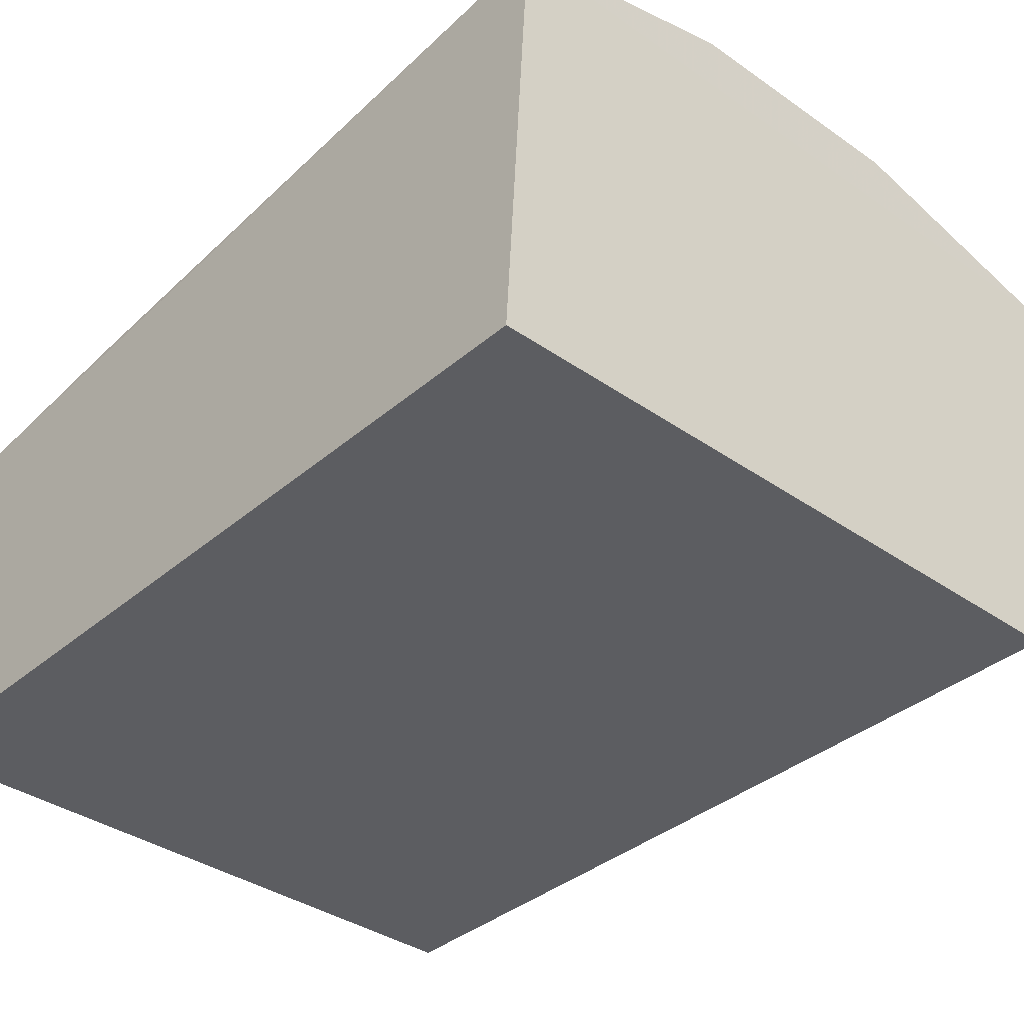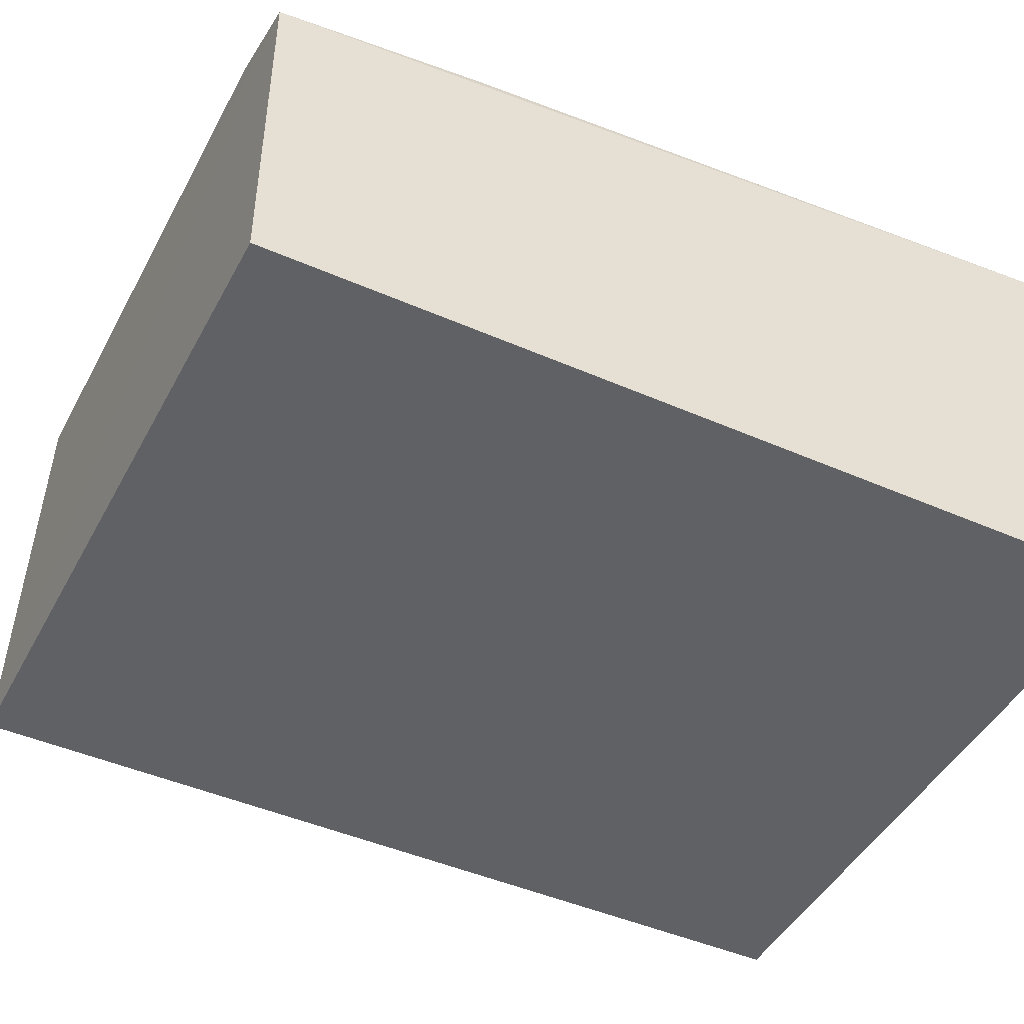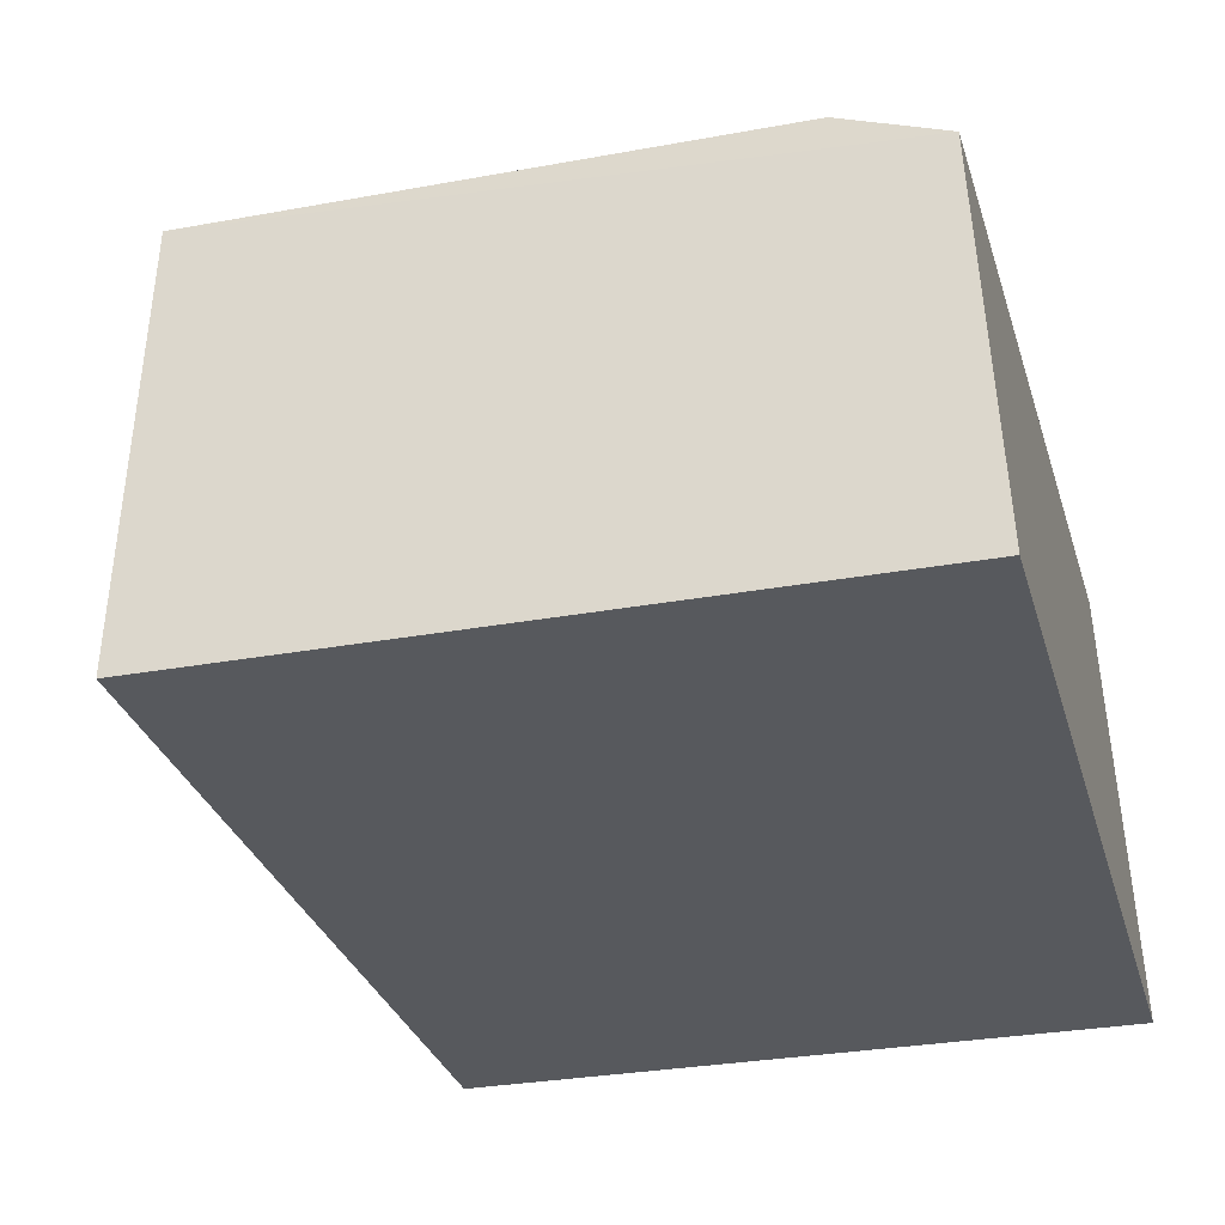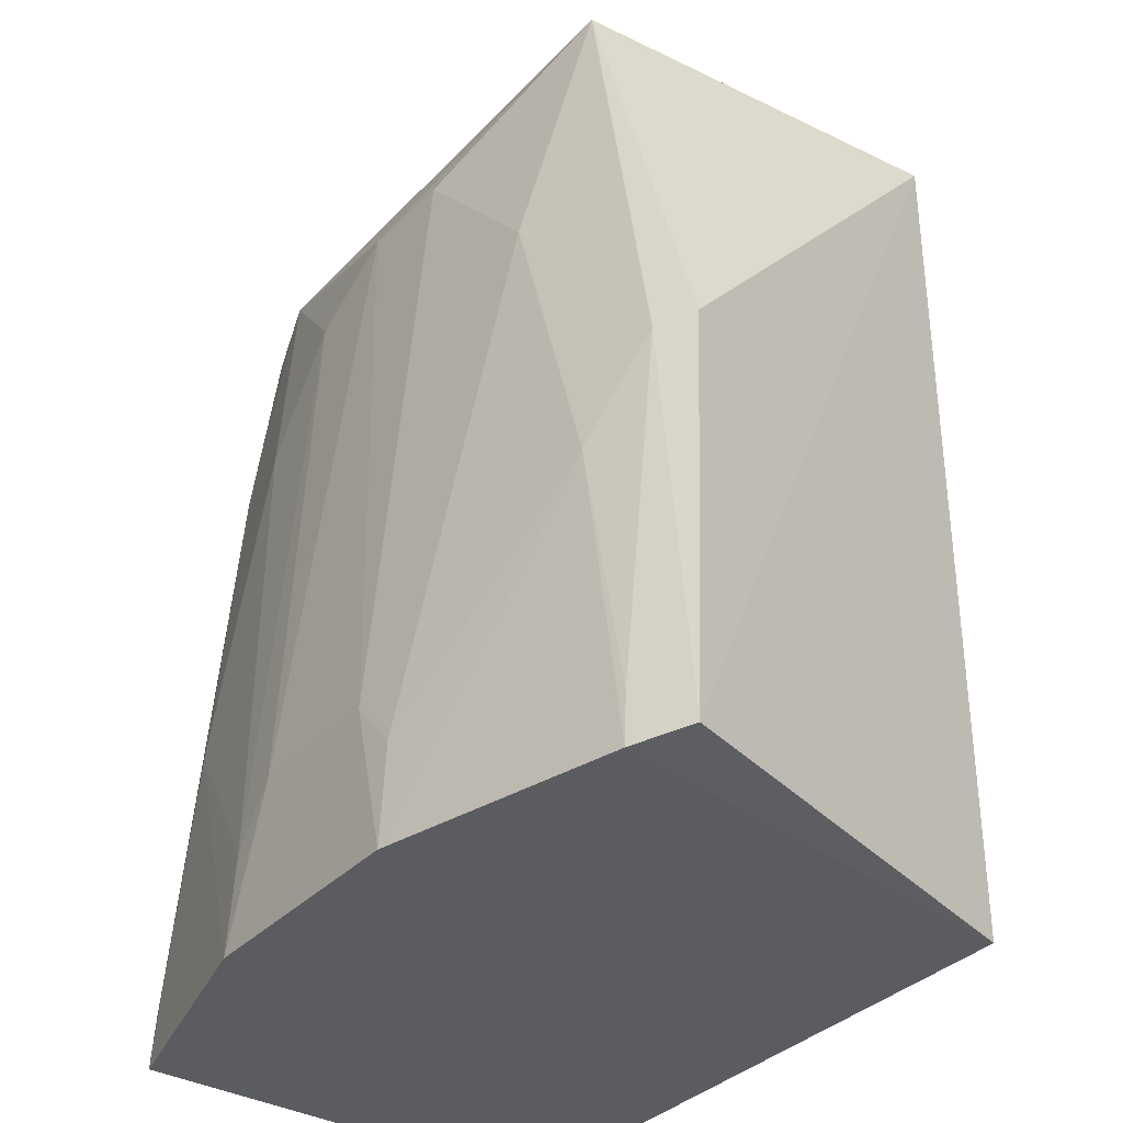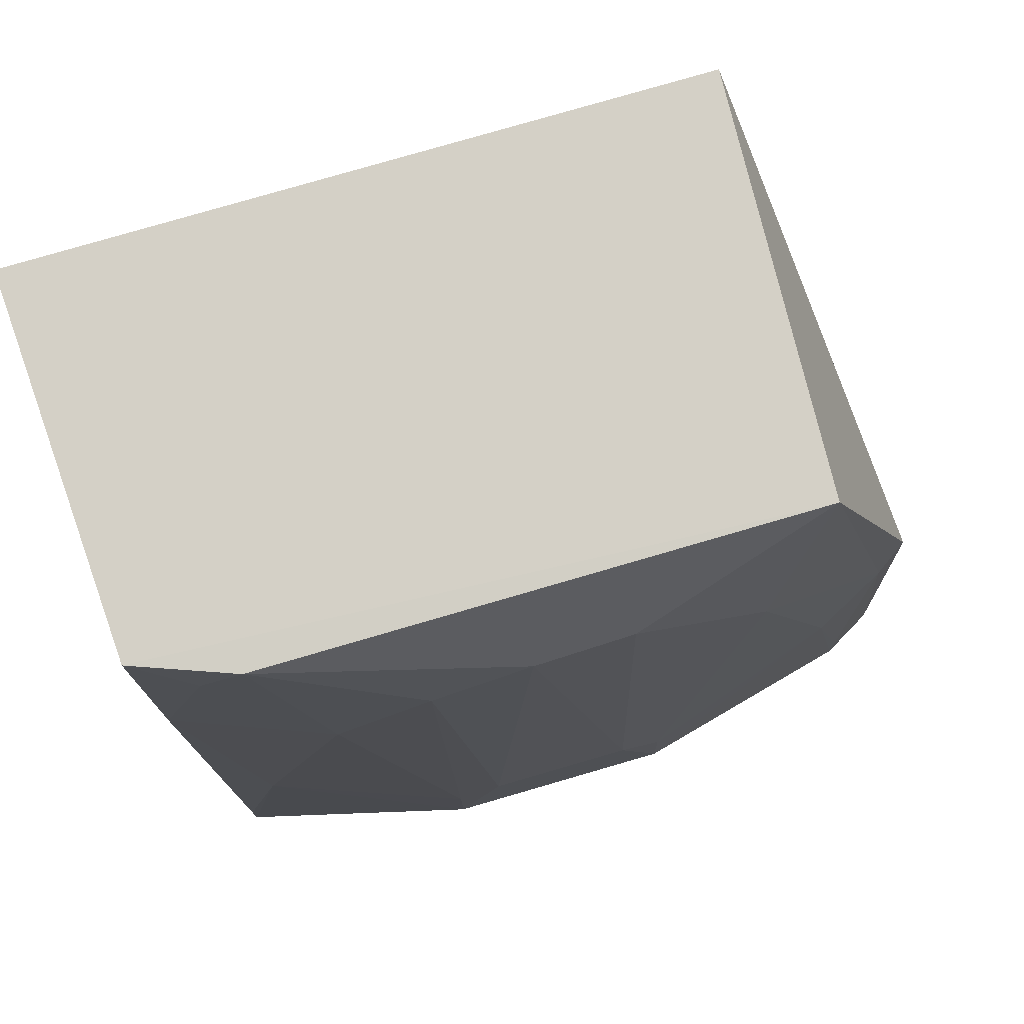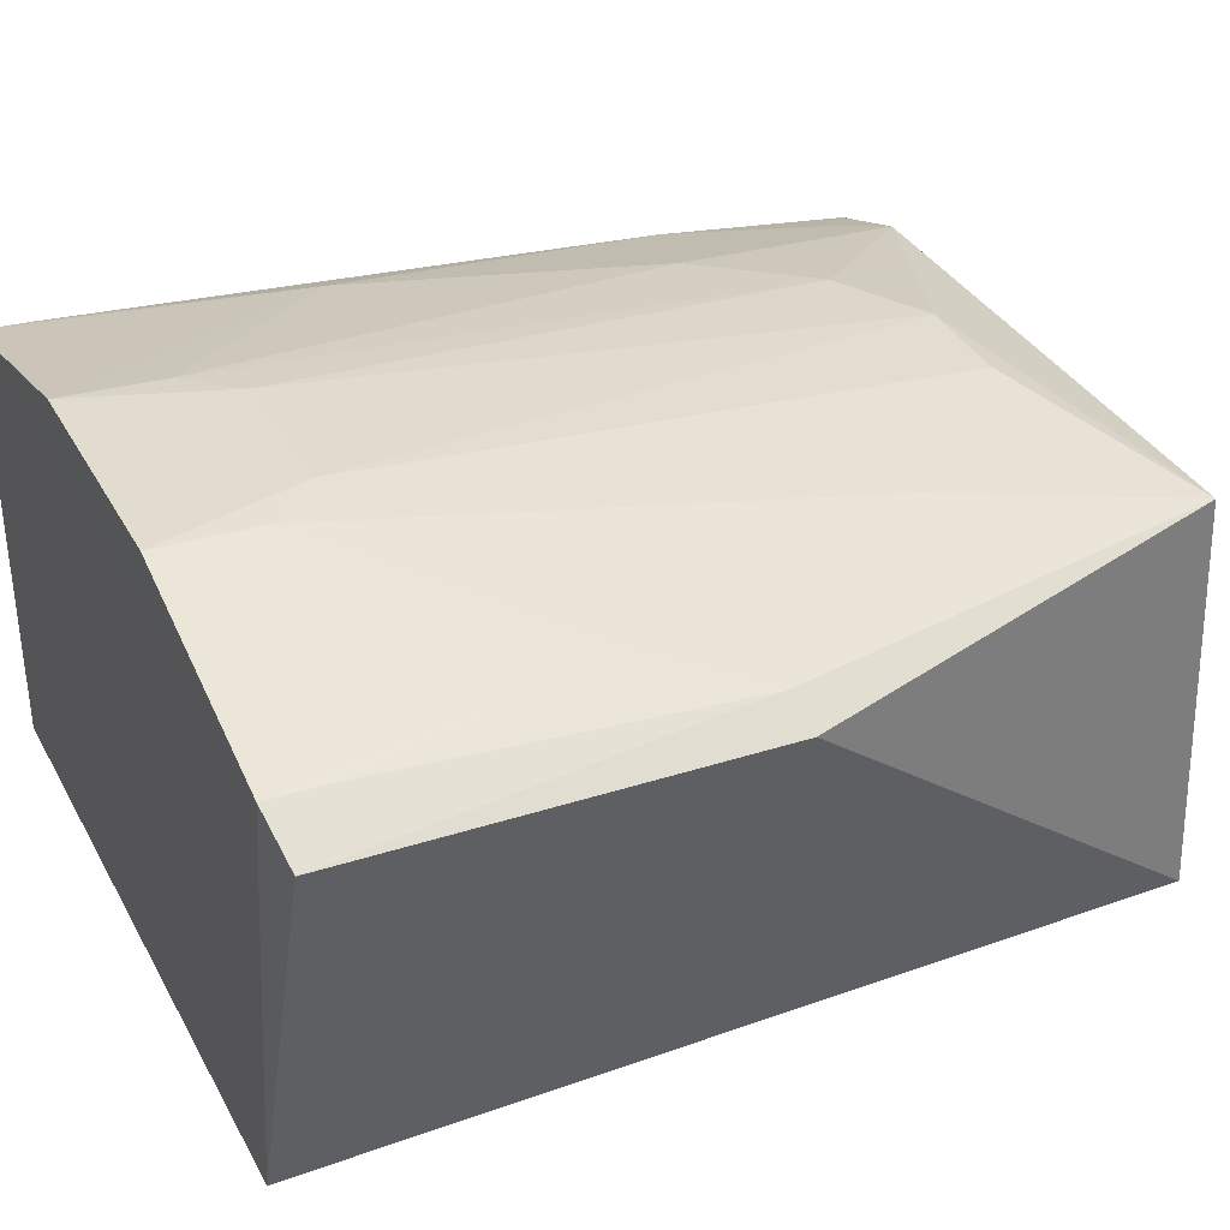
<metadata>
{"format":"obj","ext":"obj","renderer":"f3d","projection":"perspective","resolution":1024,"background":"white","views":[{"elev":-36.6,"azim":137.8,"up":"+Y"},{"elev":-45.6,"azim":63.2,"up":"+Y"},{"elev":-29.7,"azim":15.1,"up":"+Y"},{"elev":-34.4,"azim":-126.1,"up":"+Z"},{"elev":79.4,"azim":163.8,"up":"+Z"},{"elev":35.1,"azim":-115.4,"up":"+Y"}]}
</metadata>
<code>
v 0.01533 0.1433 0.2652
v 0.01533 0.1433 0.007576
v 0.008894 0.2768 0.006489
v -0.1774 0.2629 0.2627
v -0.1816 0.1433 0.007576
v 0.009552 0.2523 0.2633
v -0.1816 0.1433 0.2652
v -0.2208 0.2682 0.008683
v -0.09156 0.2781 0.2328
v -0.2055 0.2769 0.006554
v -0.2176 0.2612 0.1299
v -0.03481 0.2761 0.1873
v -0.01917 0.2629 0.2628
v -0.1339 0.2948 0.006736
v -0.2078 0.268 0.1277
v 0.008575 0.2608 0.2023
v -0.06297 0.2777 0.2178
v -0.06269 0.2947 0.006713
v -0.1619 0.2764 0.1872
v -0.00644 0.2763 0.09704
v -0.006643 0.2606 0.2475
v -0.06294 0.2931 0.03692
v -0.1202 0.2774 0.2326
v -0.1903 0.2767 0.09713
v 0.008605 0.276 0.02159
v -0.07639 0.2935 0.05201
v -0.1202 0.2935 0.05202
v -0.1337 0.2931 0.03695
v -0.2053 0.2762 0.02166
f 1 2 3
f 5 2 1
f 5 3 2
f 6 1 3
f 7 5 1
f 7 6 4
f 7 1 6
f 8 5 7
f 10 3 5
f 10 5 8
f 11 8 7
f 11 7 4
f 13 9 4
f 13 4 6
f 15 8 11
f 15 11 4
f 16 6 3
f 16 12 13
f 17 13 12
f 17 9 13
f 18 3 10
f 18 10 14
f 19 15 4
f 20 12 16
f 20 3 18
f 21 16 13
f 21 13 6
f 21 6 16
f 22 17 12
f 22 20 18
f 22 12 20
f 23 19 4
f 23 4 9
f 24 14 10
f 24 15 19
f 25 20 16
f 25 16 3
f 25 3 20
f 26 9 17
f 26 17 22
f 26 22 18
f 27 19 23
f 27 23 9
f 27 9 26
f 27 26 18
f 27 18 14
f 28 24 19
f 28 14 24
f 28 27 14
f 28 19 27
f 29 24 10
f 29 15 24
f 29 10 8
f 29 8 15

</code>
